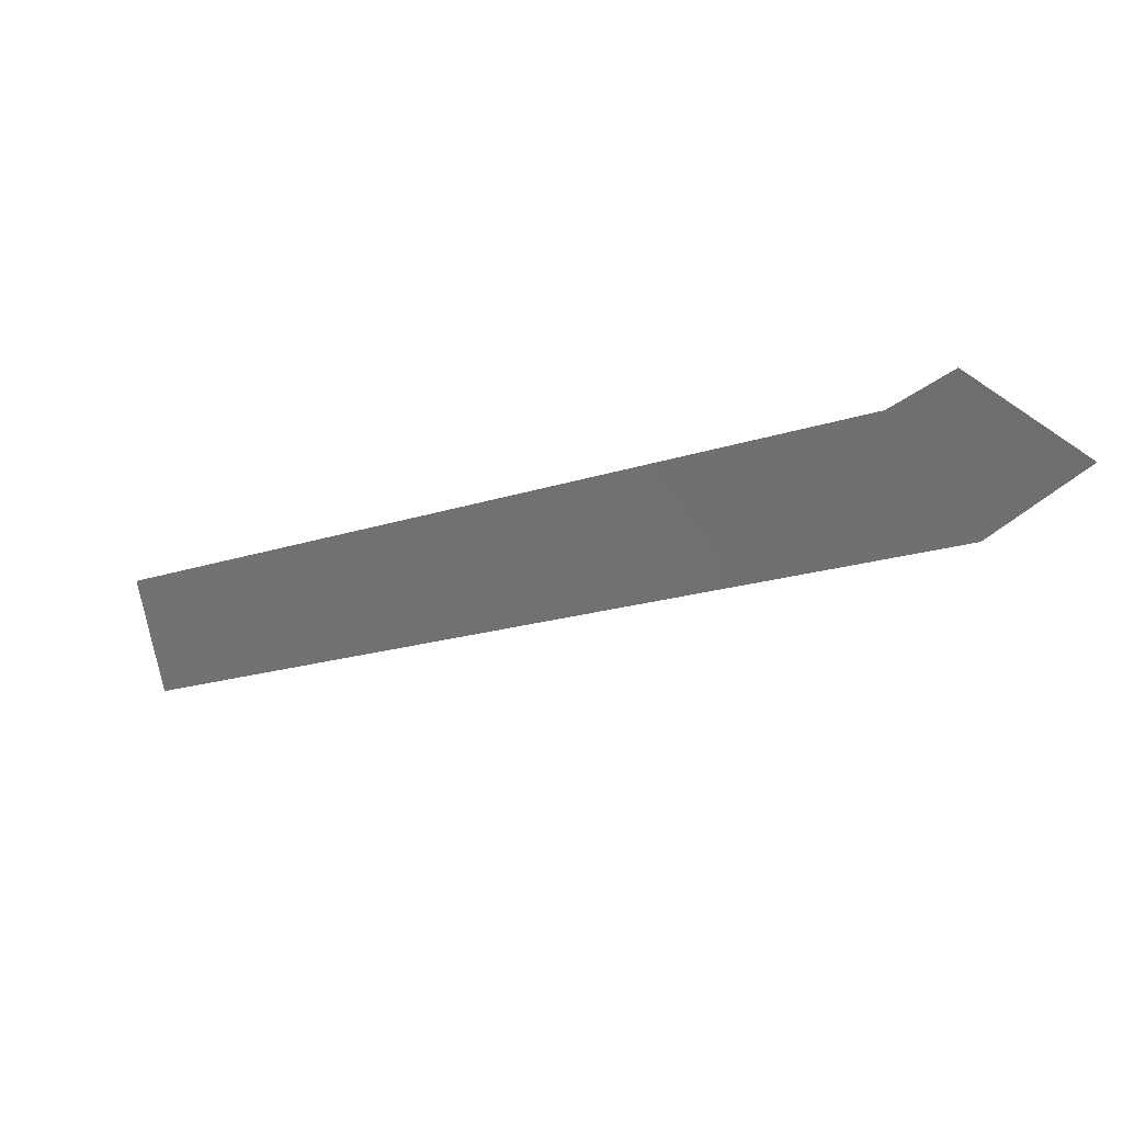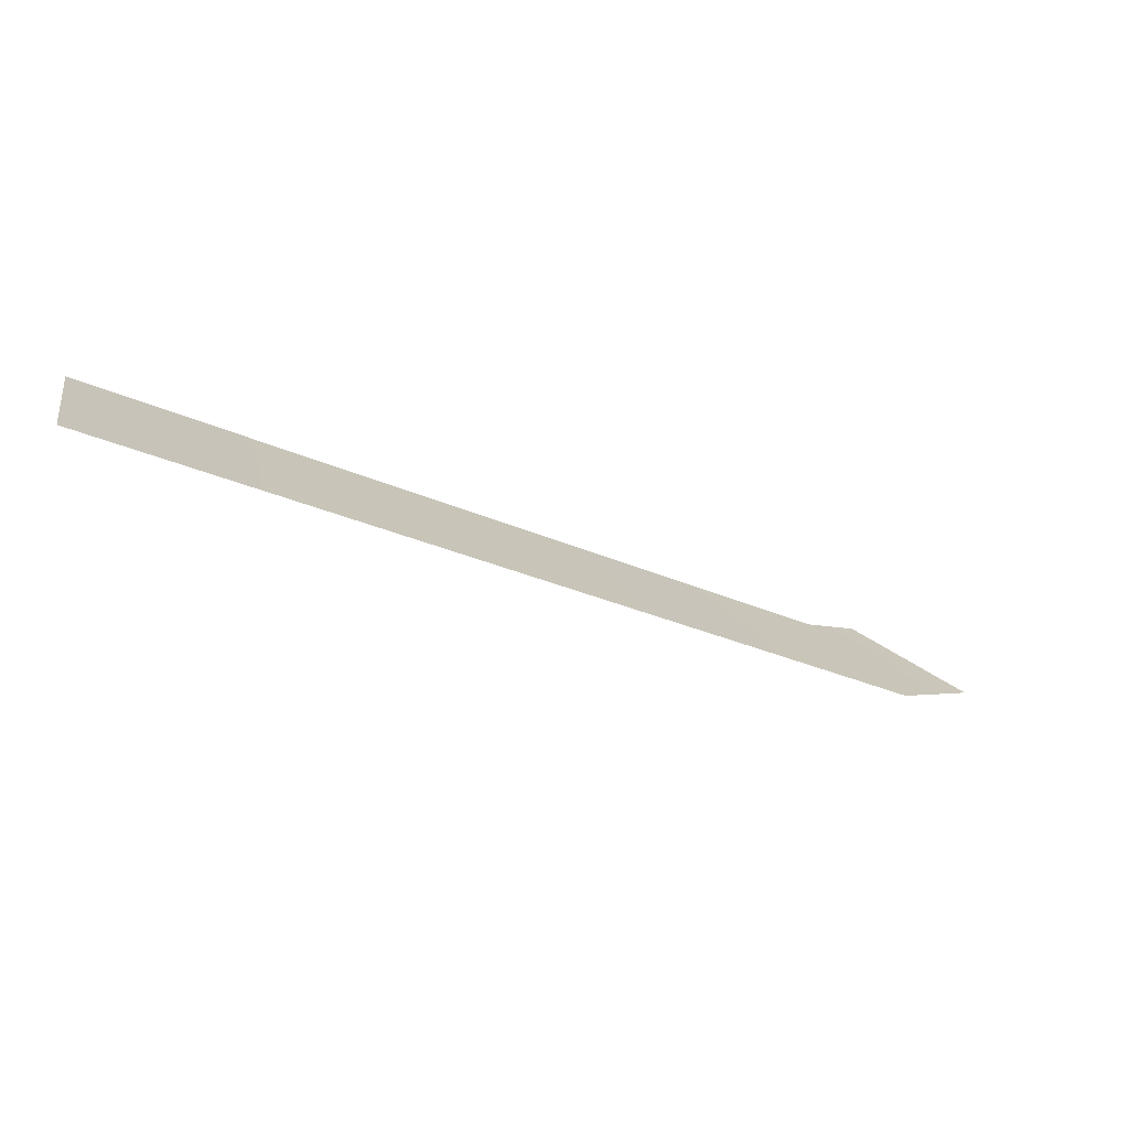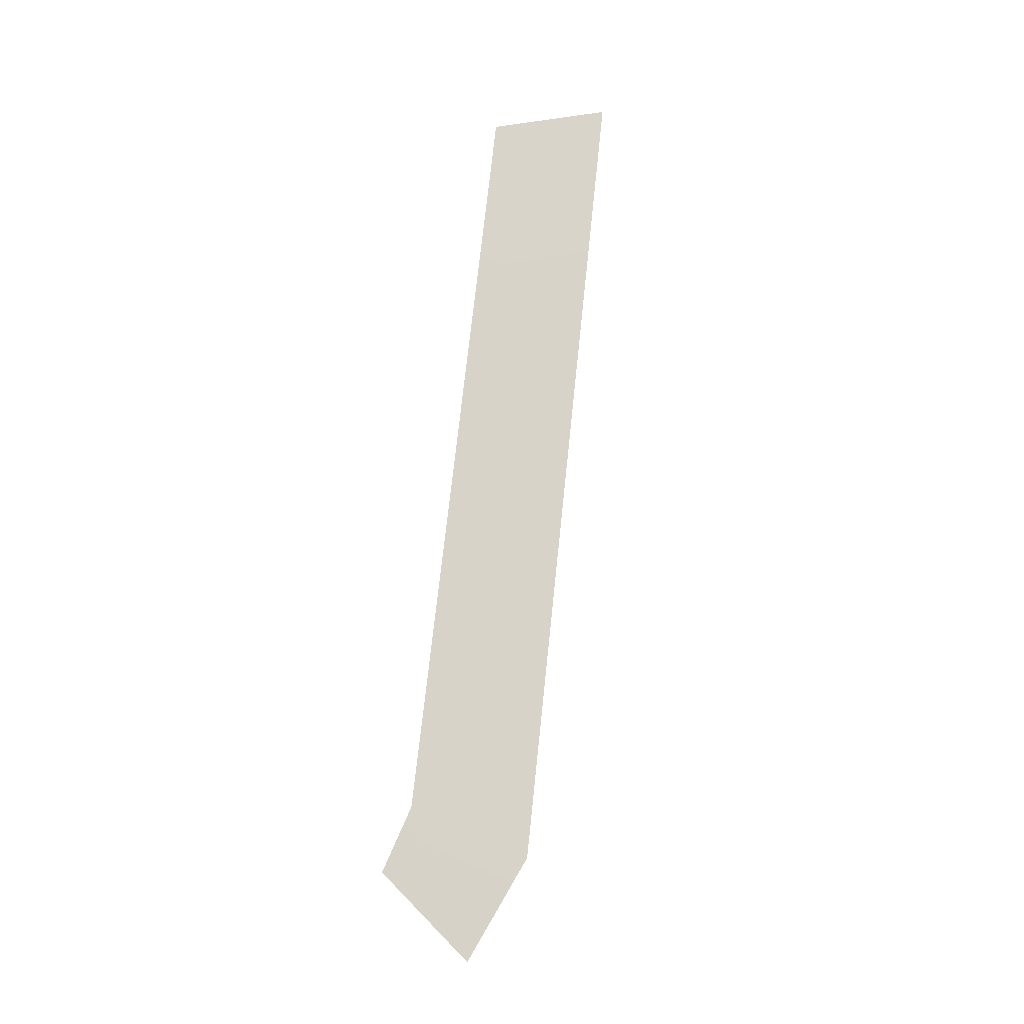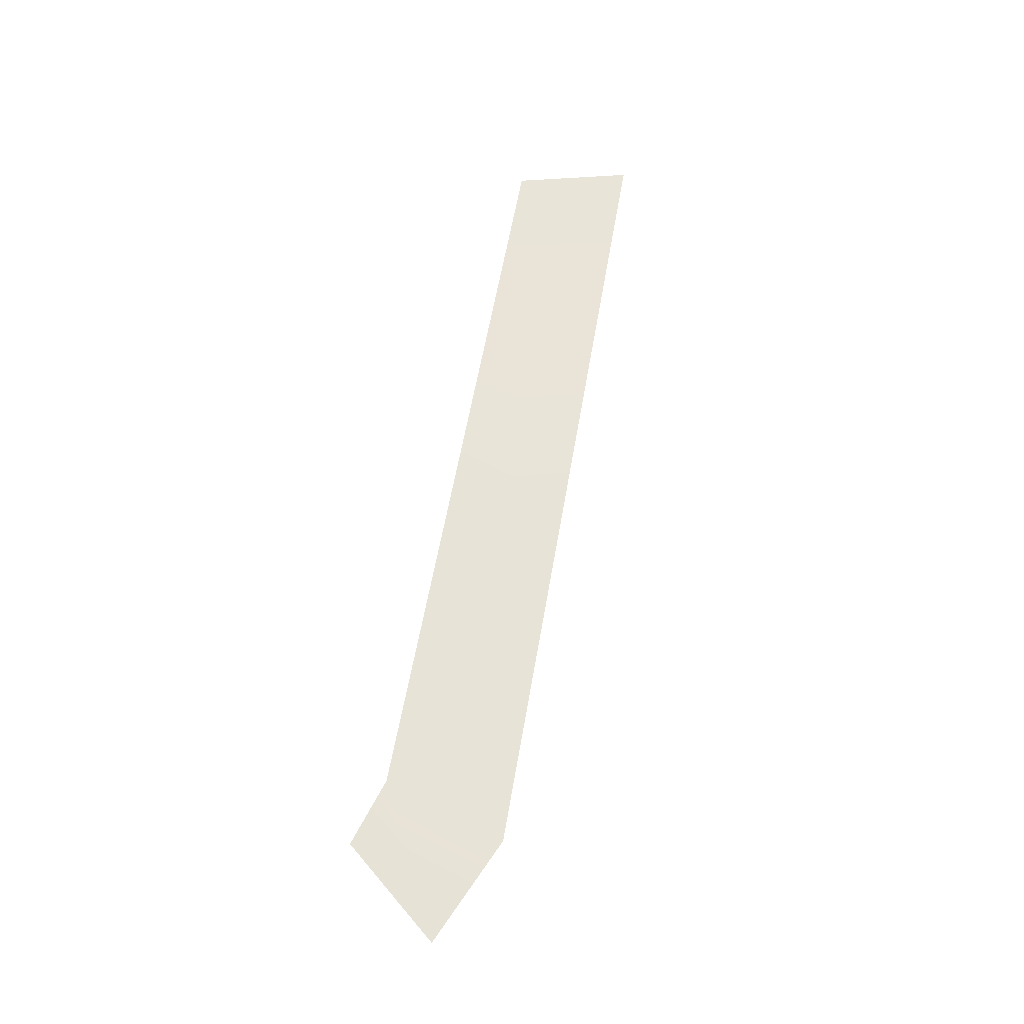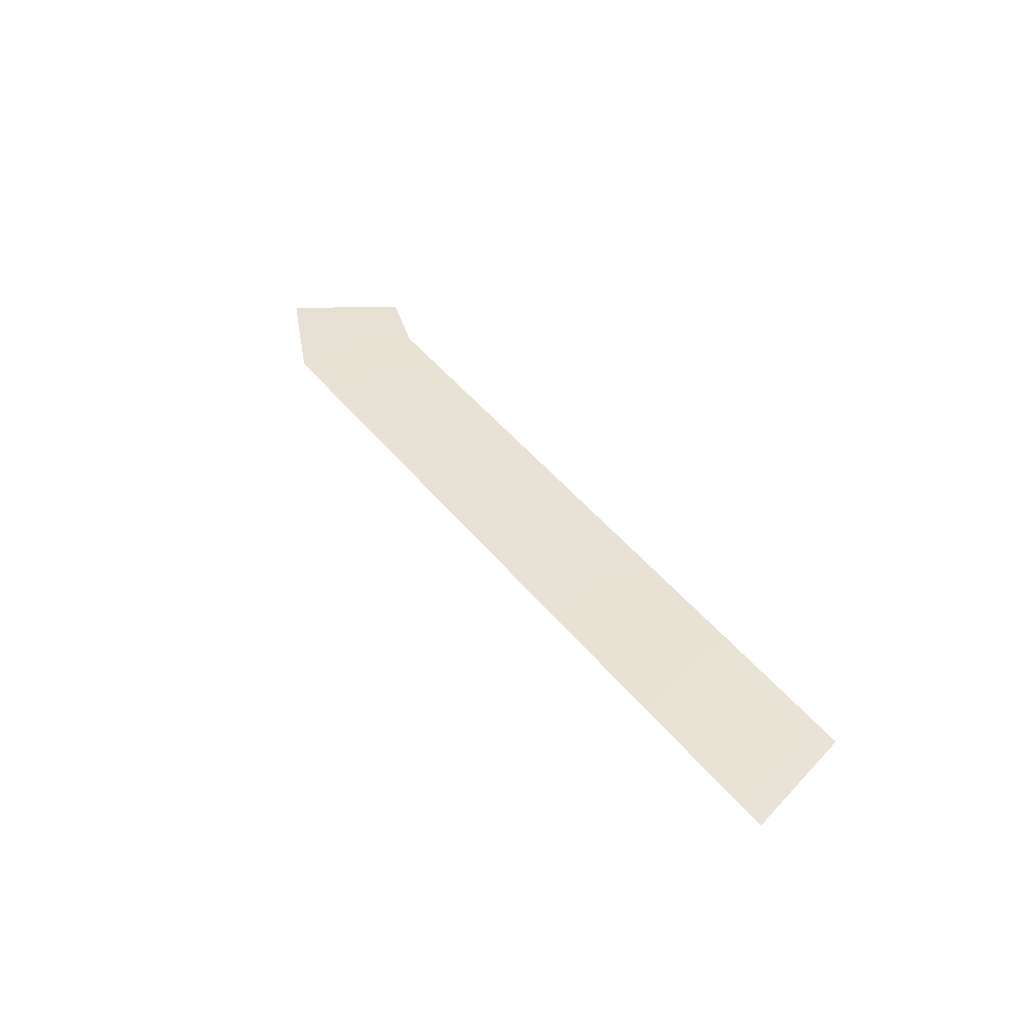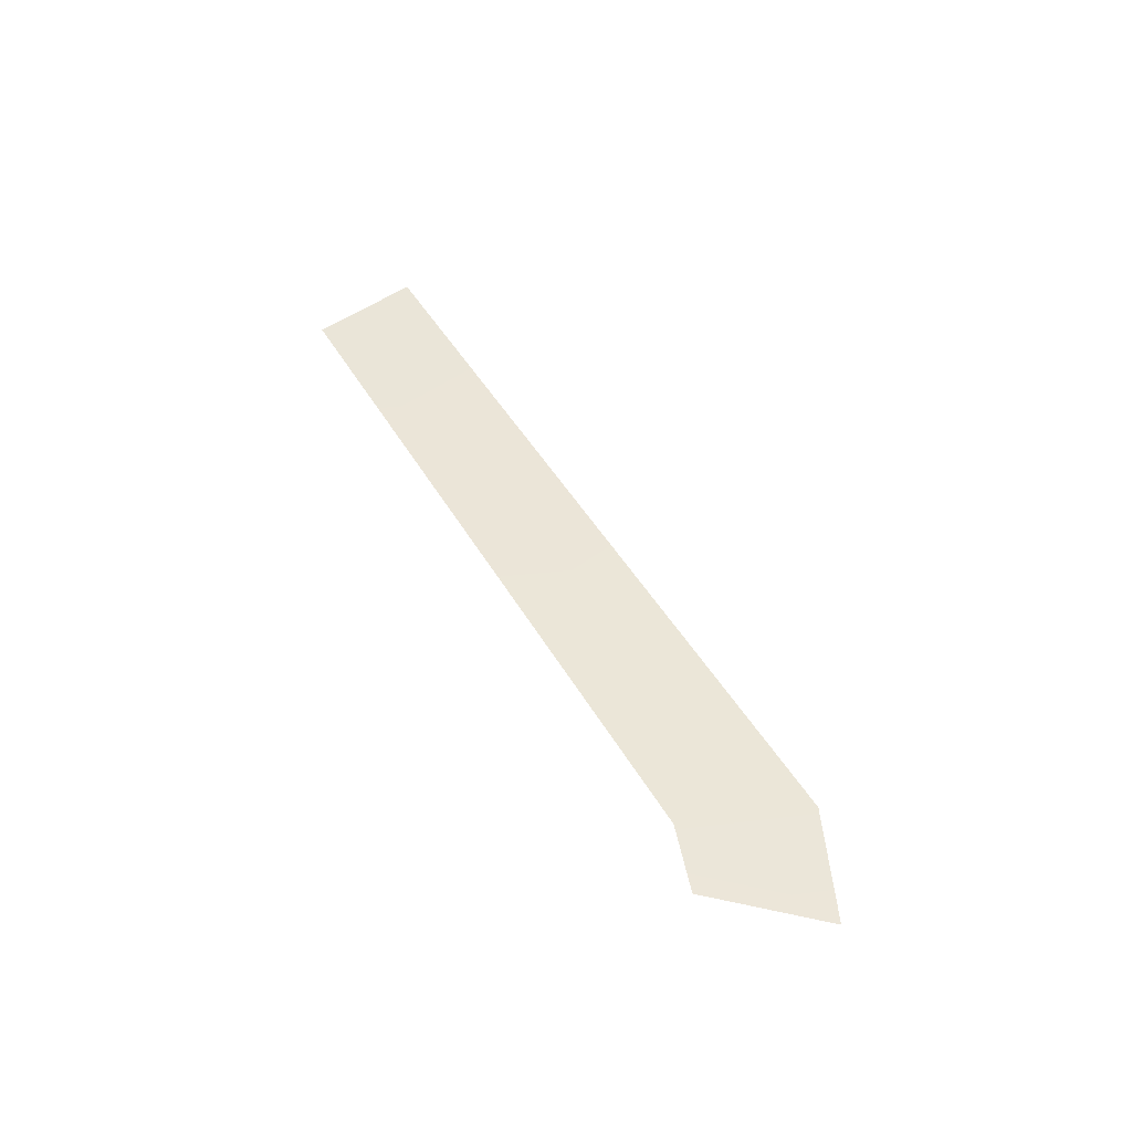
<metadata>
{"format":"obj","ext":"obj","renderer":"f3d","projection":"perspective","resolution":1024,"background":"white","views":[{"elev":33.4,"azim":19.8,"up":"+Z"},{"elev":-71.1,"azim":-28.7,"up":"+Z"},{"elev":75.2,"azim":71.4,"up":"+Y"},{"elev":60.3,"azim":75.2,"up":"+Y"},{"elev":42.5,"azim":-148.7,"up":"+Y"},{"elev":44.2,"azim":37.0,"up":"+Y"}]}
</metadata>
<code>
g default
v 4.367 2.128 -10.75
v 4.534 2.111 -10.94
v 3.06 2.141 -11.61
v 3.024 2.15 -11.38
v 4.47 2.122 -10.65
v 4.687 2.102 -10.76
g WorldmapLine04_08 WorldmapLine04
f 4 1 2 3
f 1 5 6 2

</code>
